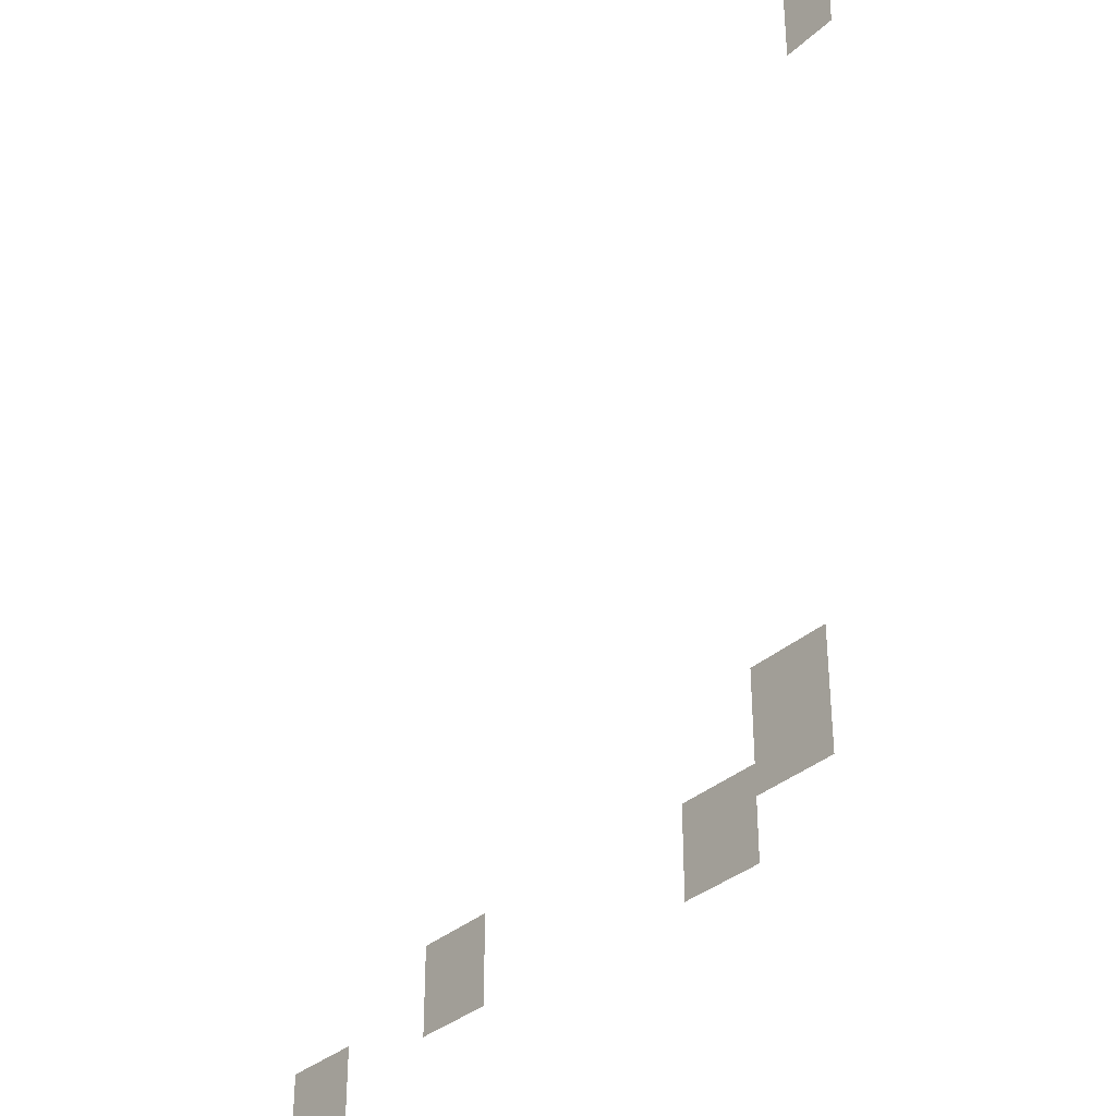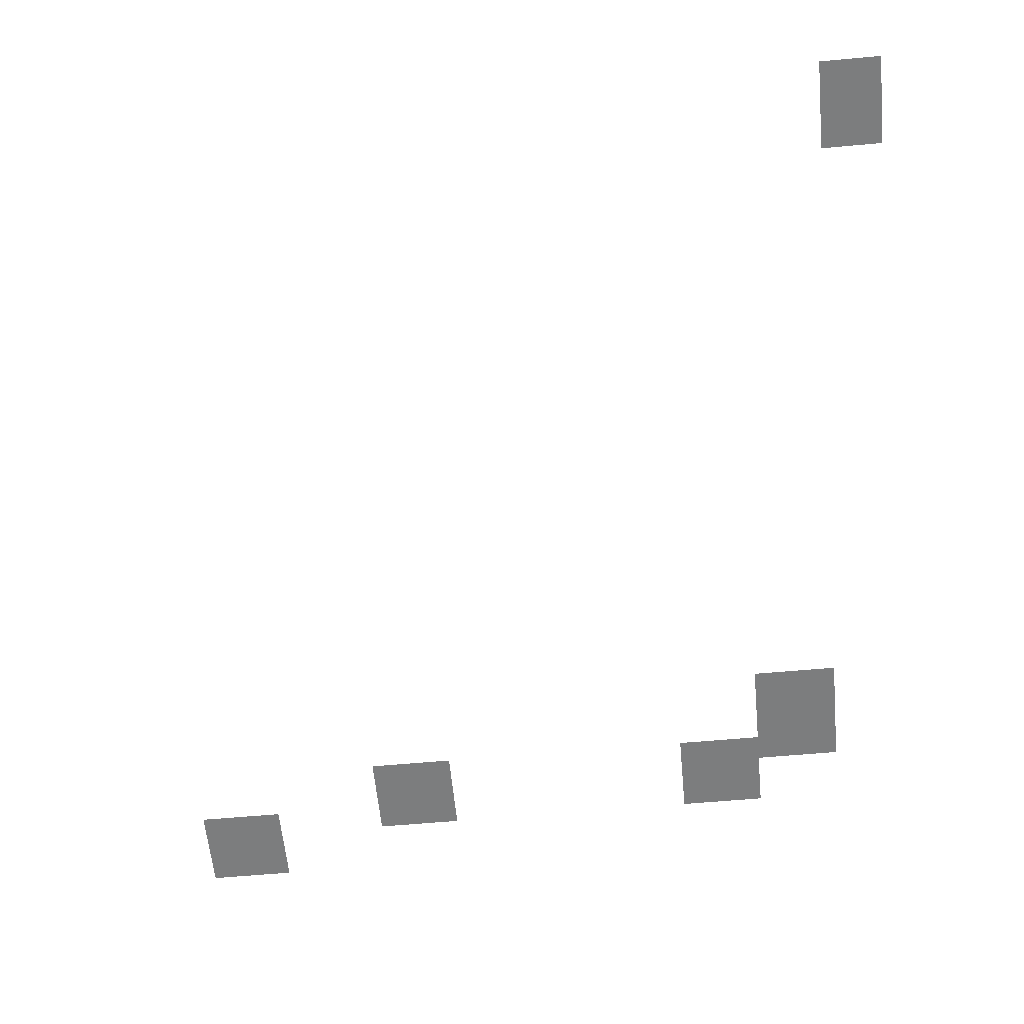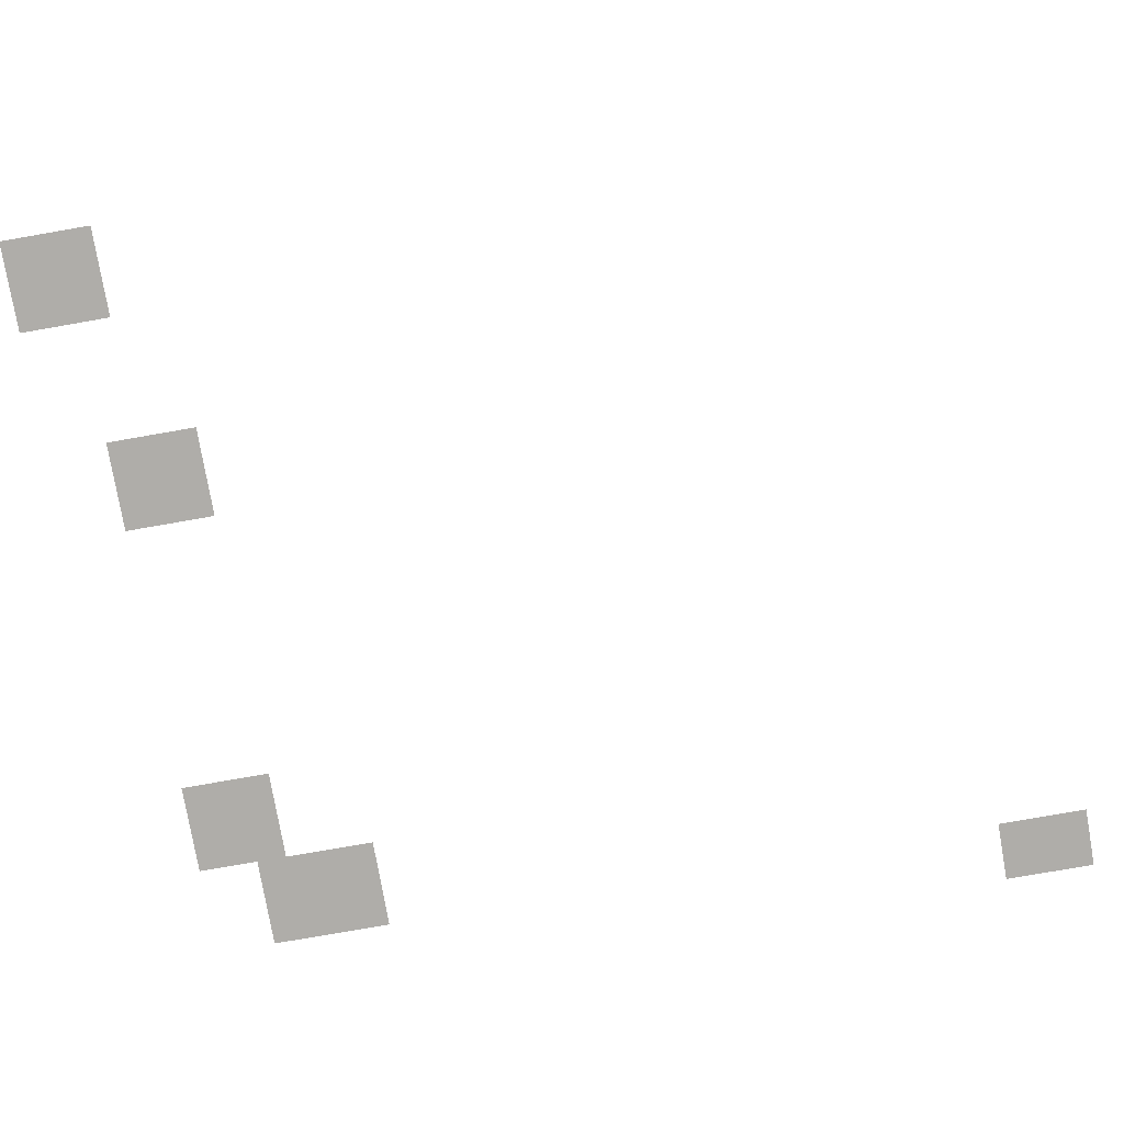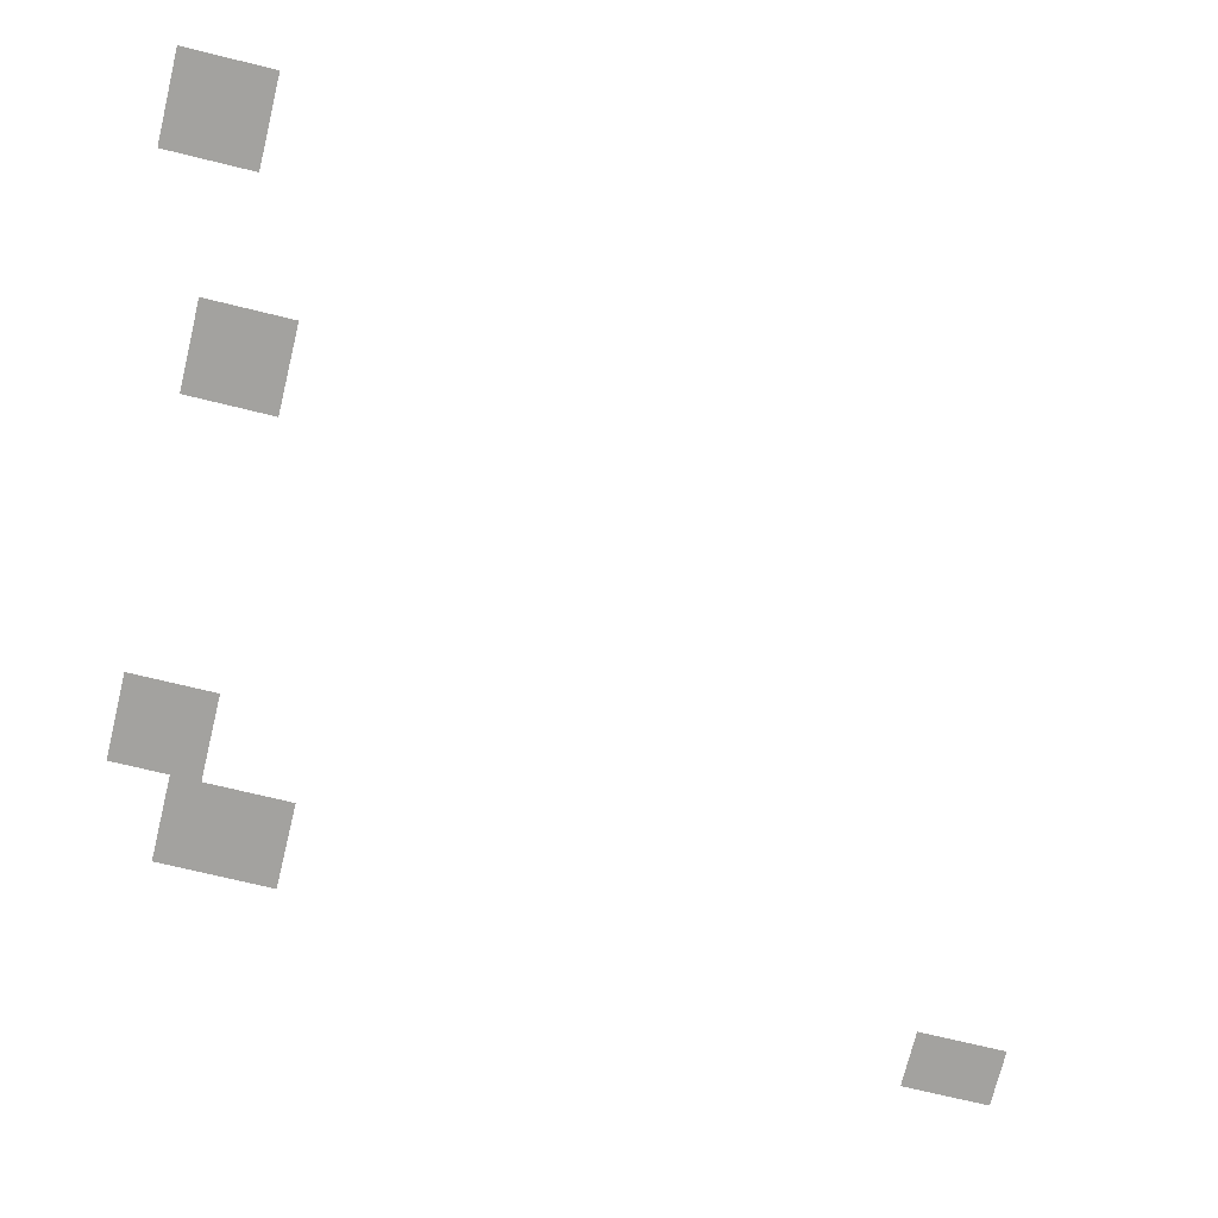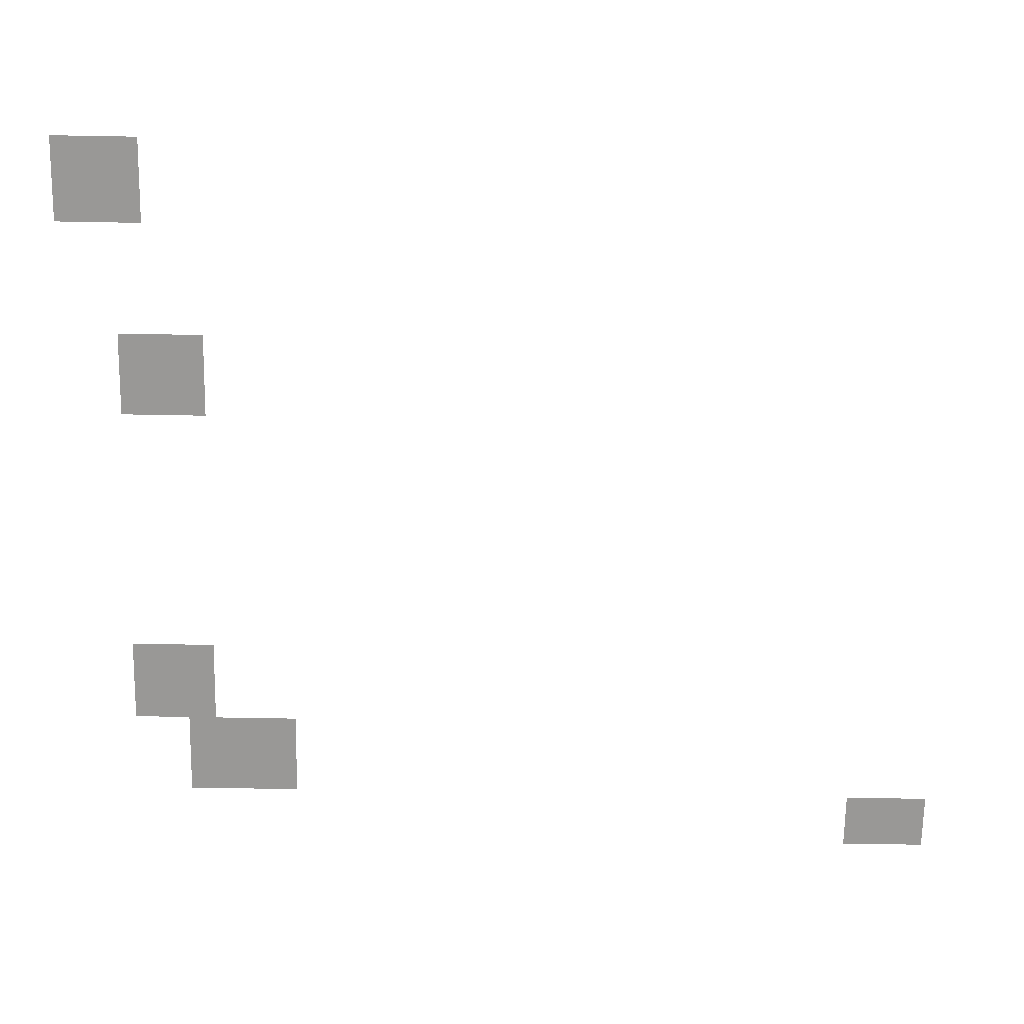
<metadata>
{"format":"obj","ext":"obj","renderer":"f3d","projection":"perspective","resolution":1024,"background":"white","views":[{"elev":-33.3,"azim":-128.8,"up":"+Y"},{"elev":-59.0,"azim":-174.6,"up":"+Z"},{"elev":-77.4,"azim":99.9,"up":"+Z"},{"elev":-72.4,"azim":76.3,"up":"+Z"},{"elev":-68.6,"azim":89.0,"up":"+Z"}]}
</metadata>
<code>
v -43 -12 0
v -44 -12 0
v -44 -11 0
v -43 -11 0
v -44 -12 0
v -45 -12 0
v -45 -11 0
v -44 -11 0
v -43 -13 0
v -44 -13 0
v -44 -12 0
v -43 -12 0
v -44 -13 0
v -45 -13 0
v -45 -12 0
v -44 -12 0
v -43 -14 0
v -44 -14 0
v -44 -13 0
v -43 -13 0
v -44 -14 0
v -45 -14 0
v -45 -13 0
v -44 -13 0
v -40 -36 0
v -41 -36 0
v -41 -35 0
v -40 -35 0
v -41 -36 0
v -42 -36 0
v -42 -35 0
v -41 -35 0
v -42 -36 0
v -43 -36 0
v -43 -35 0
v -42 -35 0
v -40 -37 0
v -41 -37 0
v -41 -36 0
v -40 -36 0
v -41 -37 0
v -42 -37 0
v -42 -36 0
v -41 -36 0
v -42 -37 0
v -43 -37 0
v -43 -36 0
v -42 -36 0
v -40 -38 0
v -41 -38 0
v -41 -37 0
v -40 -37 0
v -41 -38 0
v -42 -38 0
v -42 -37 0
v -41 -37 0
v -42 -38 0
v -43 -38 0
v -43 -37 0
v -42 -37 0
v -25 -39 0
v -26 -39 0
v -26 -38 0
v -25 -38 0
v -26 -39 0
v -27 -39 0
v -27 -38 0
v -26 -38 0
v -27 -39 0
v -28 -39 0
v -28 -38 0
v -27 -38 0
v -37 -39 0
v -38 -39 0
v -38 -38 0
v -37 -38 0
v -38 -39 0
v -39 -39 0
v -39 -38 0
v -38 -38 0
v -39 -39 0
v -40 -39 0
v -40 -38 0
v -39 -38 0
v -40 -39 0
v -41 -39 0
v -41 -38 0
v -40 -38 0
v -41 -39 0
v -42 -39 0
v -42 -38 0
v -41 -38 0
v -42 -39 0
v -43 -39 0
v -43 -38 0
v -42 -38 0
v -25 -40 0
v -26 -40 0
v -26 -39 0
v -25 -39 0
v -26 -40 0
v -27 -40 0
v -27 -39 0
v -26 -39 0
v -27 -40 0
v -28 -40 0
v -28 -39 0
v -27 -39 0
v -37 -40 0
v -38 -40 0
v -38 -39 0
v -37 -39 0
v -38 -40 0
v -39 -40 0
v -39 -39 0
v -38 -39 0
v -39 -40 0
v -40 -40 0
v -40 -39 0
v -39 -39 0
v -18 -41 0
v -19 -41 0
v -19 -40 0
v -18 -40 0
v -19 -41 0
v -20 -41 0
v -20 -40 0
v -19 -40 0
v -20 -41 0
v -21 -41 0
v -21 -40 0
v -20 -40 0
v -25 -41 0
v -26 -41 0
v -26 -40 0
v -25 -40 0
v -26 -41 0
v -27 -41 0
v -27 -40 0
v -26 -40 0
v -27 -41 0
v -28 -41 0
v -28 -40 0
v -27 -40 0
v -37 -41 0
v -38 -41 0
v -38 -40 0
v -37 -40 0
v -38 -41 0
v -39 -41 0
v -39 -40 0
v -38 -40 0
v -39 -41 0
v -40 -41 0
v -40 -40 0
v -39 -40 0
v -18 -42 0
v -19 -42 0
v -19 -41 0
v -18 -41 0
v -19 -42 0
v -20 -42 0
v -20 -41 0
v -19 -41 0
v -20 -42 0
v -21 -42 0
v -21 -41 0
v -20 -41 0
v -18 -43 0
v -19 -43 0
v -19 -42 0
v -18 -42 0
v -19 -43 0
v -20 -43 0
v -20 -42 0
v -19 -42 0
v -20 -43 0
v -21 -43 0
v -21 -42 0
v -20 -42 0
g Ville_mesh_0044
f 1 2 3 4
f 5 6 7 8
f 9 10 11 12
f 13 14 15 16
f 17 18 19 20
f 21 22 23 24
f 25 26 27 28
f 29 30 31 32
f 33 34 35 36
f 37 38 39 40
f 41 42 43 44
f 45 46 47 48
f 49 50 51 52
f 53 54 55 56
f 57 58 59 60
f 61 62 63 64
f 65 66 67 68
f 69 70 71 72
f 73 74 75 76
f 77 78 79 80
f 81 82 83 84
f 85 86 87 88
f 89 90 91 92
f 93 94 95 96
f 97 98 99 100
f 101 102 103 104
f 105 106 107 108
f 109 110 111 112
f 113 114 115 116
f 117 118 119 120
f 121 122 123 124
f 125 126 127 128
f 129 130 131 132
f 133 134 135 136
f 137 138 139 140
f 141 142 143 144
f 145 146 147 148
f 149 150 151 152
f 153 154 155 156
f 157 158 159 160
f 161 162 163 164
f 165 166 167 168
f 169 170 171 172
f 173 174 175 176
f 177 178 179 180

</code>
